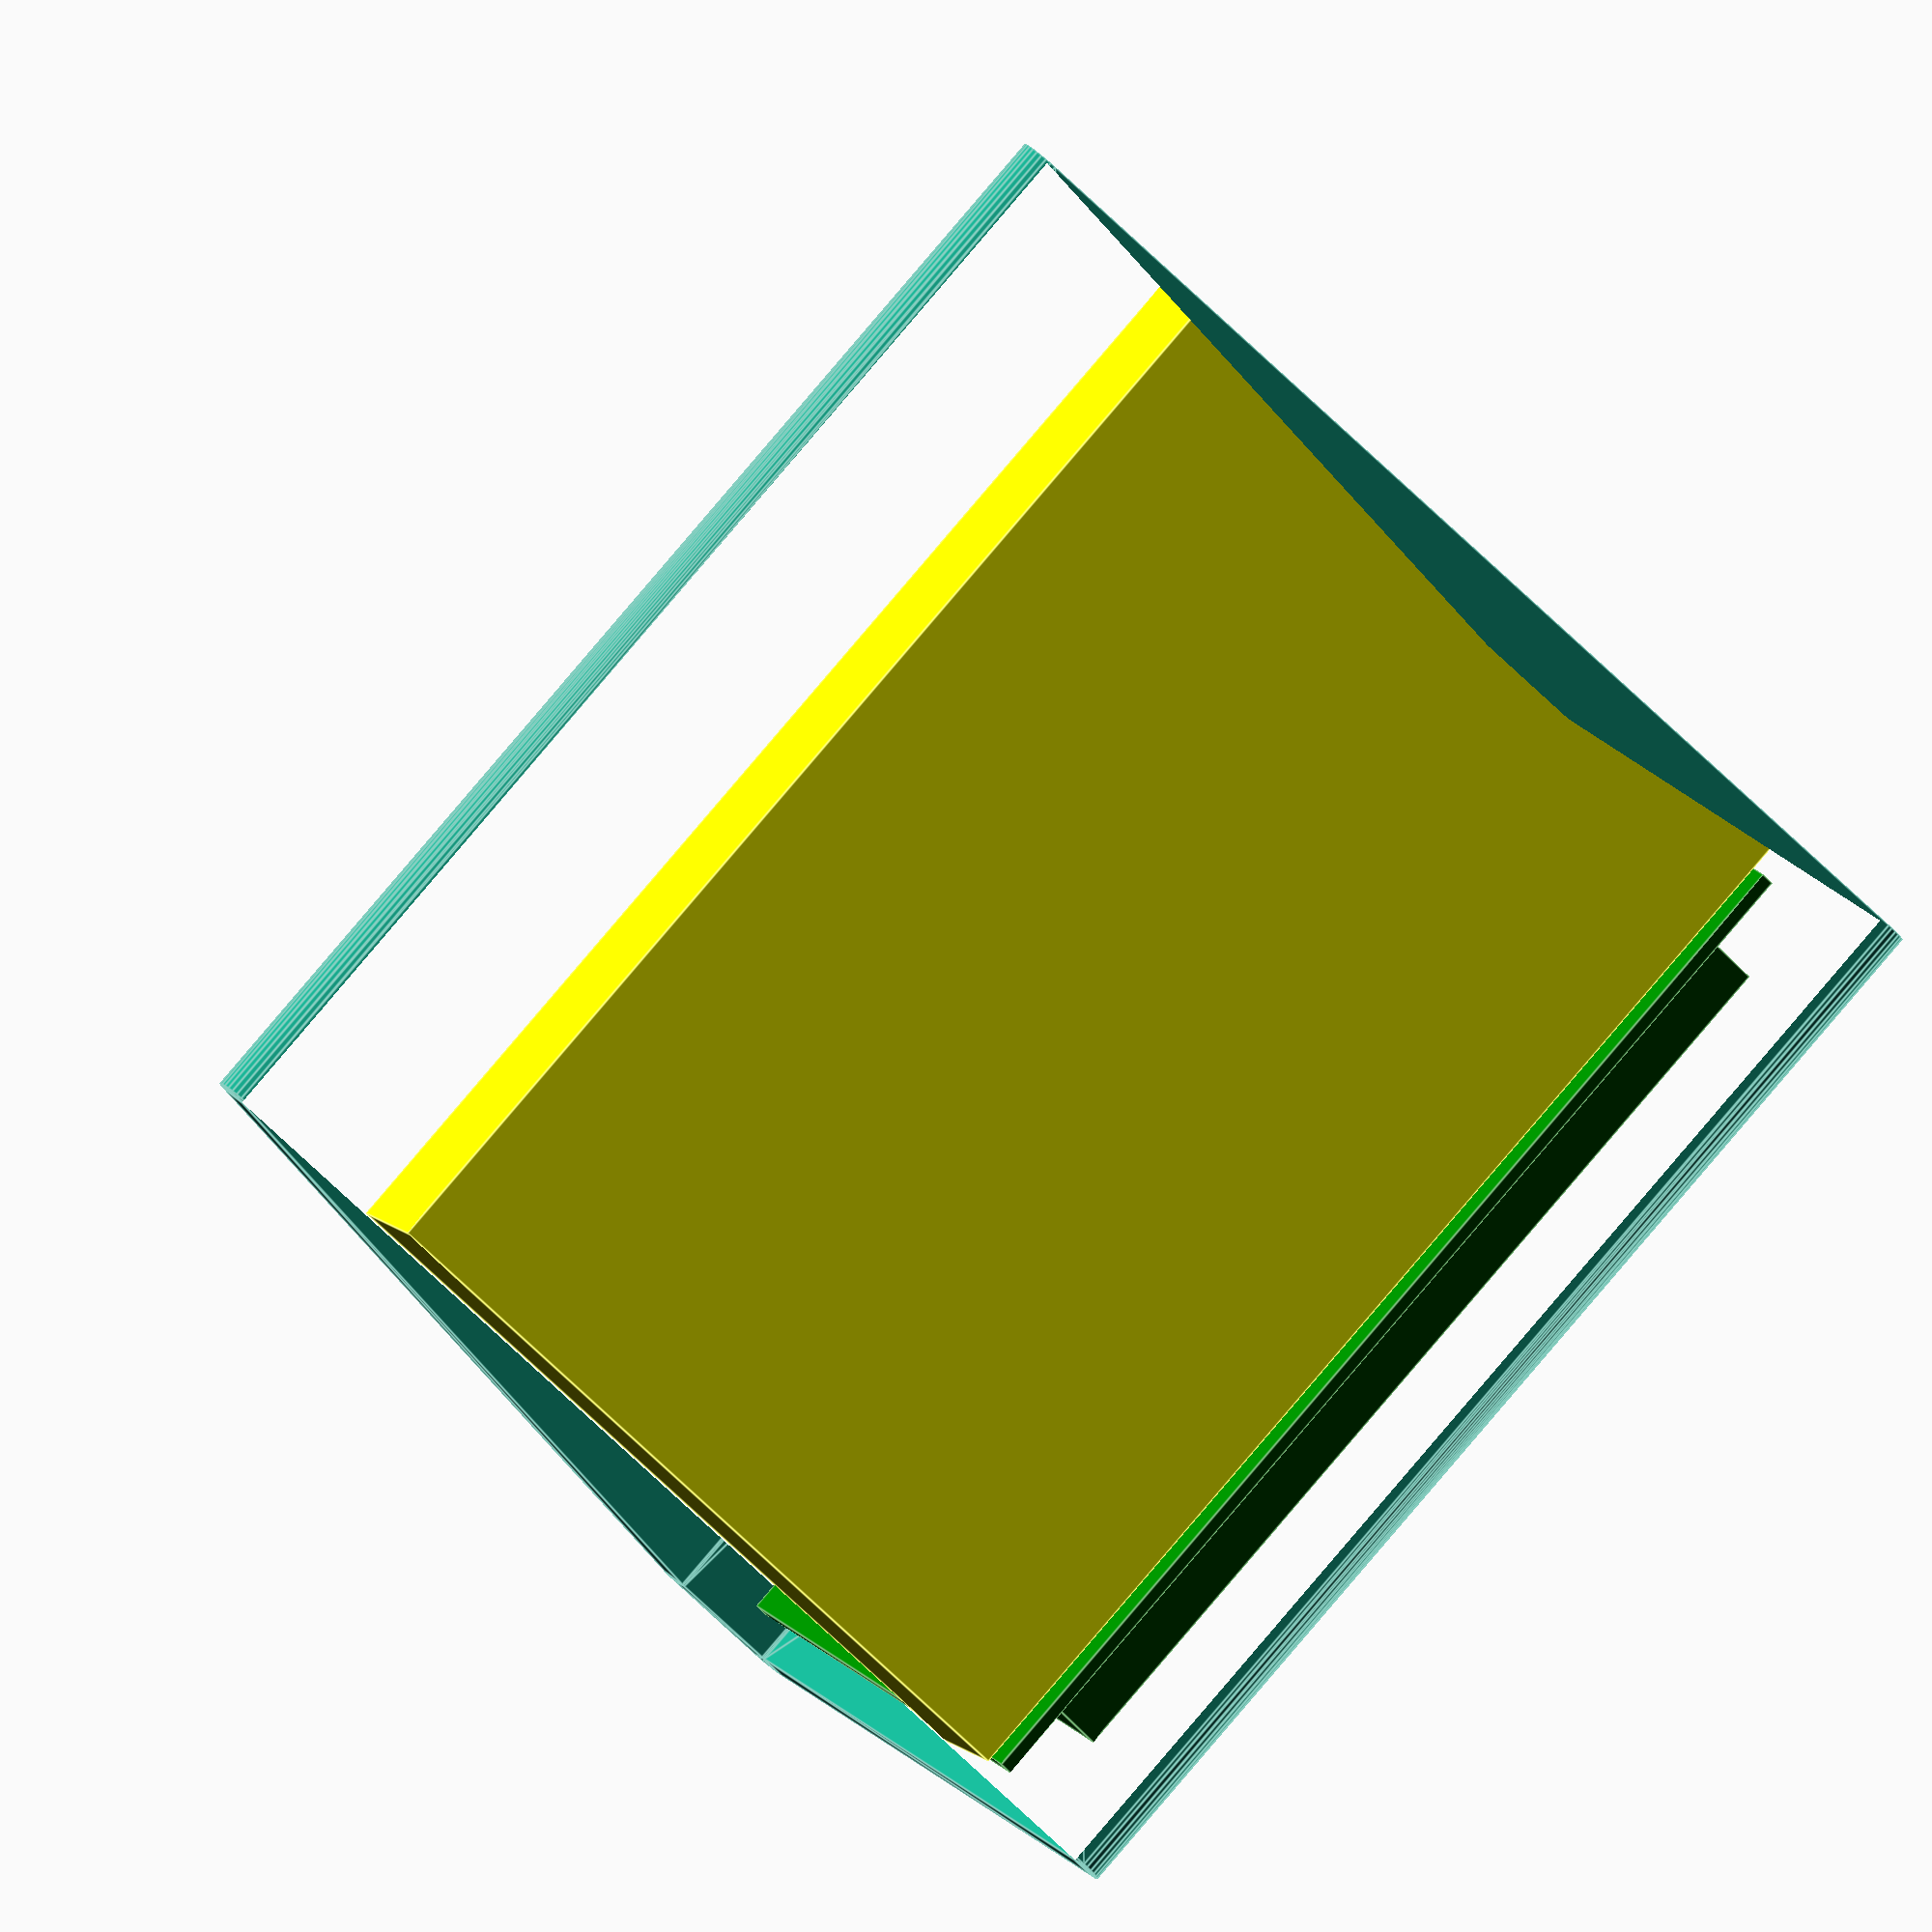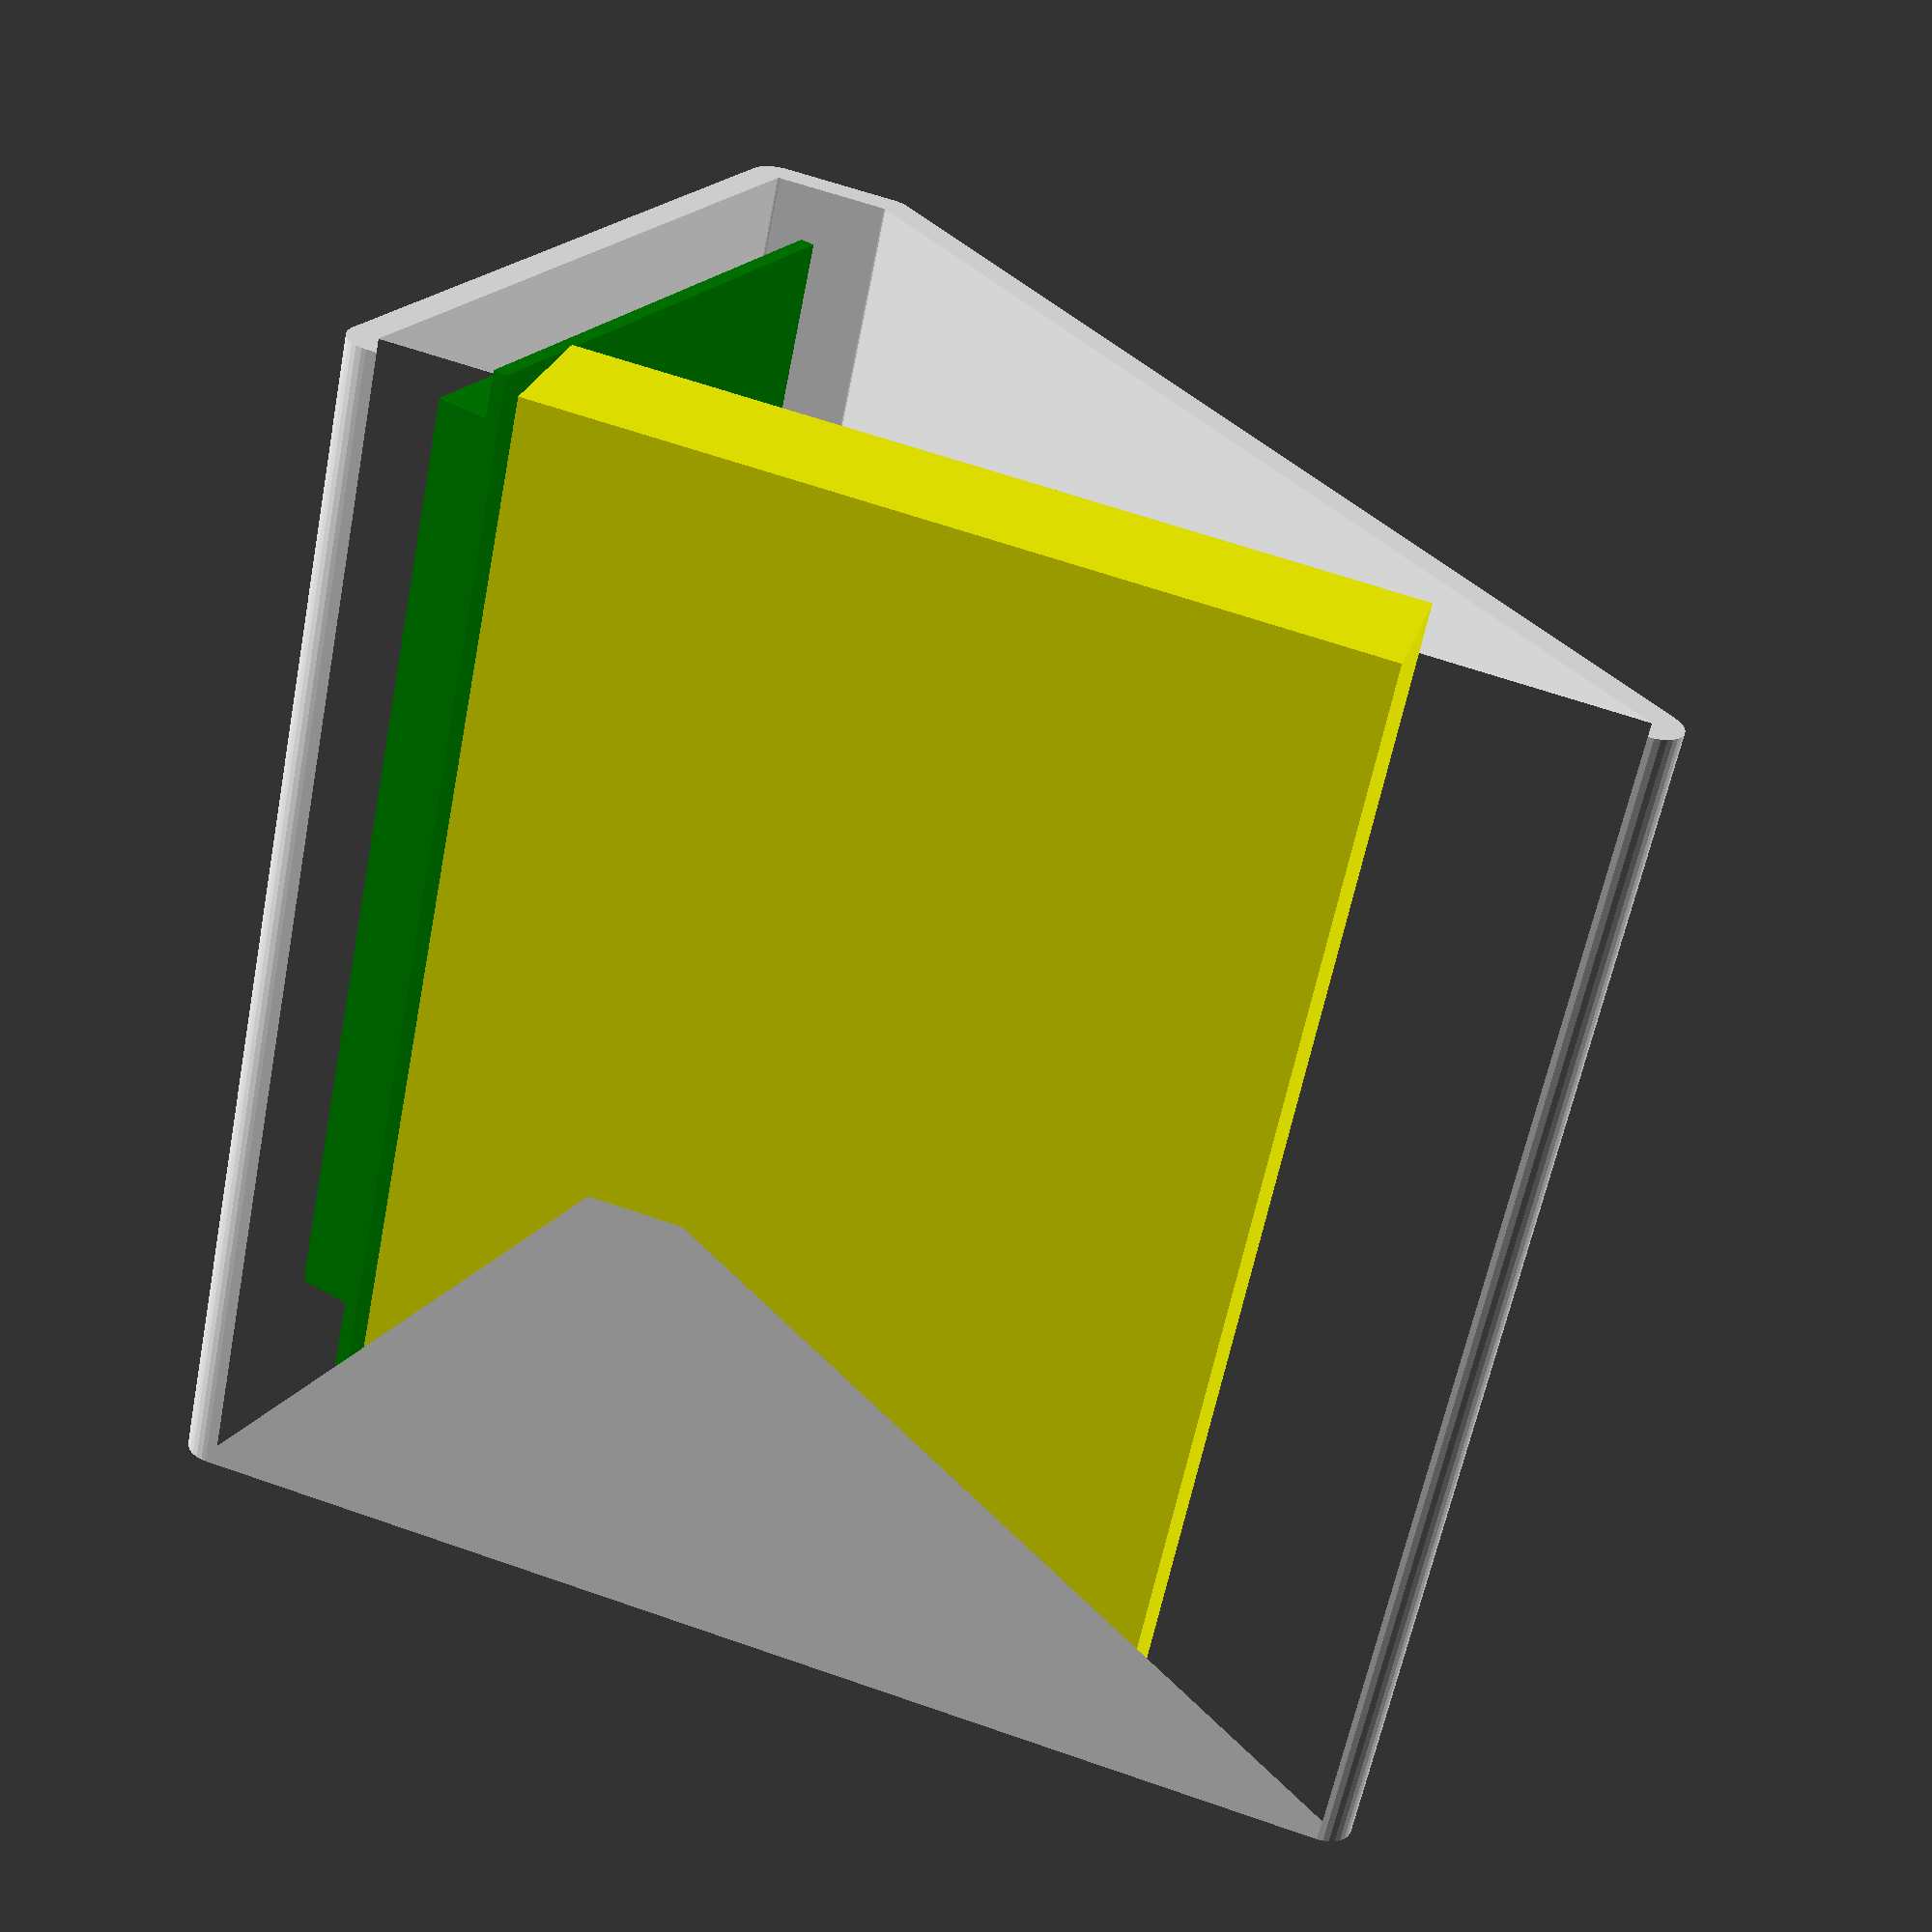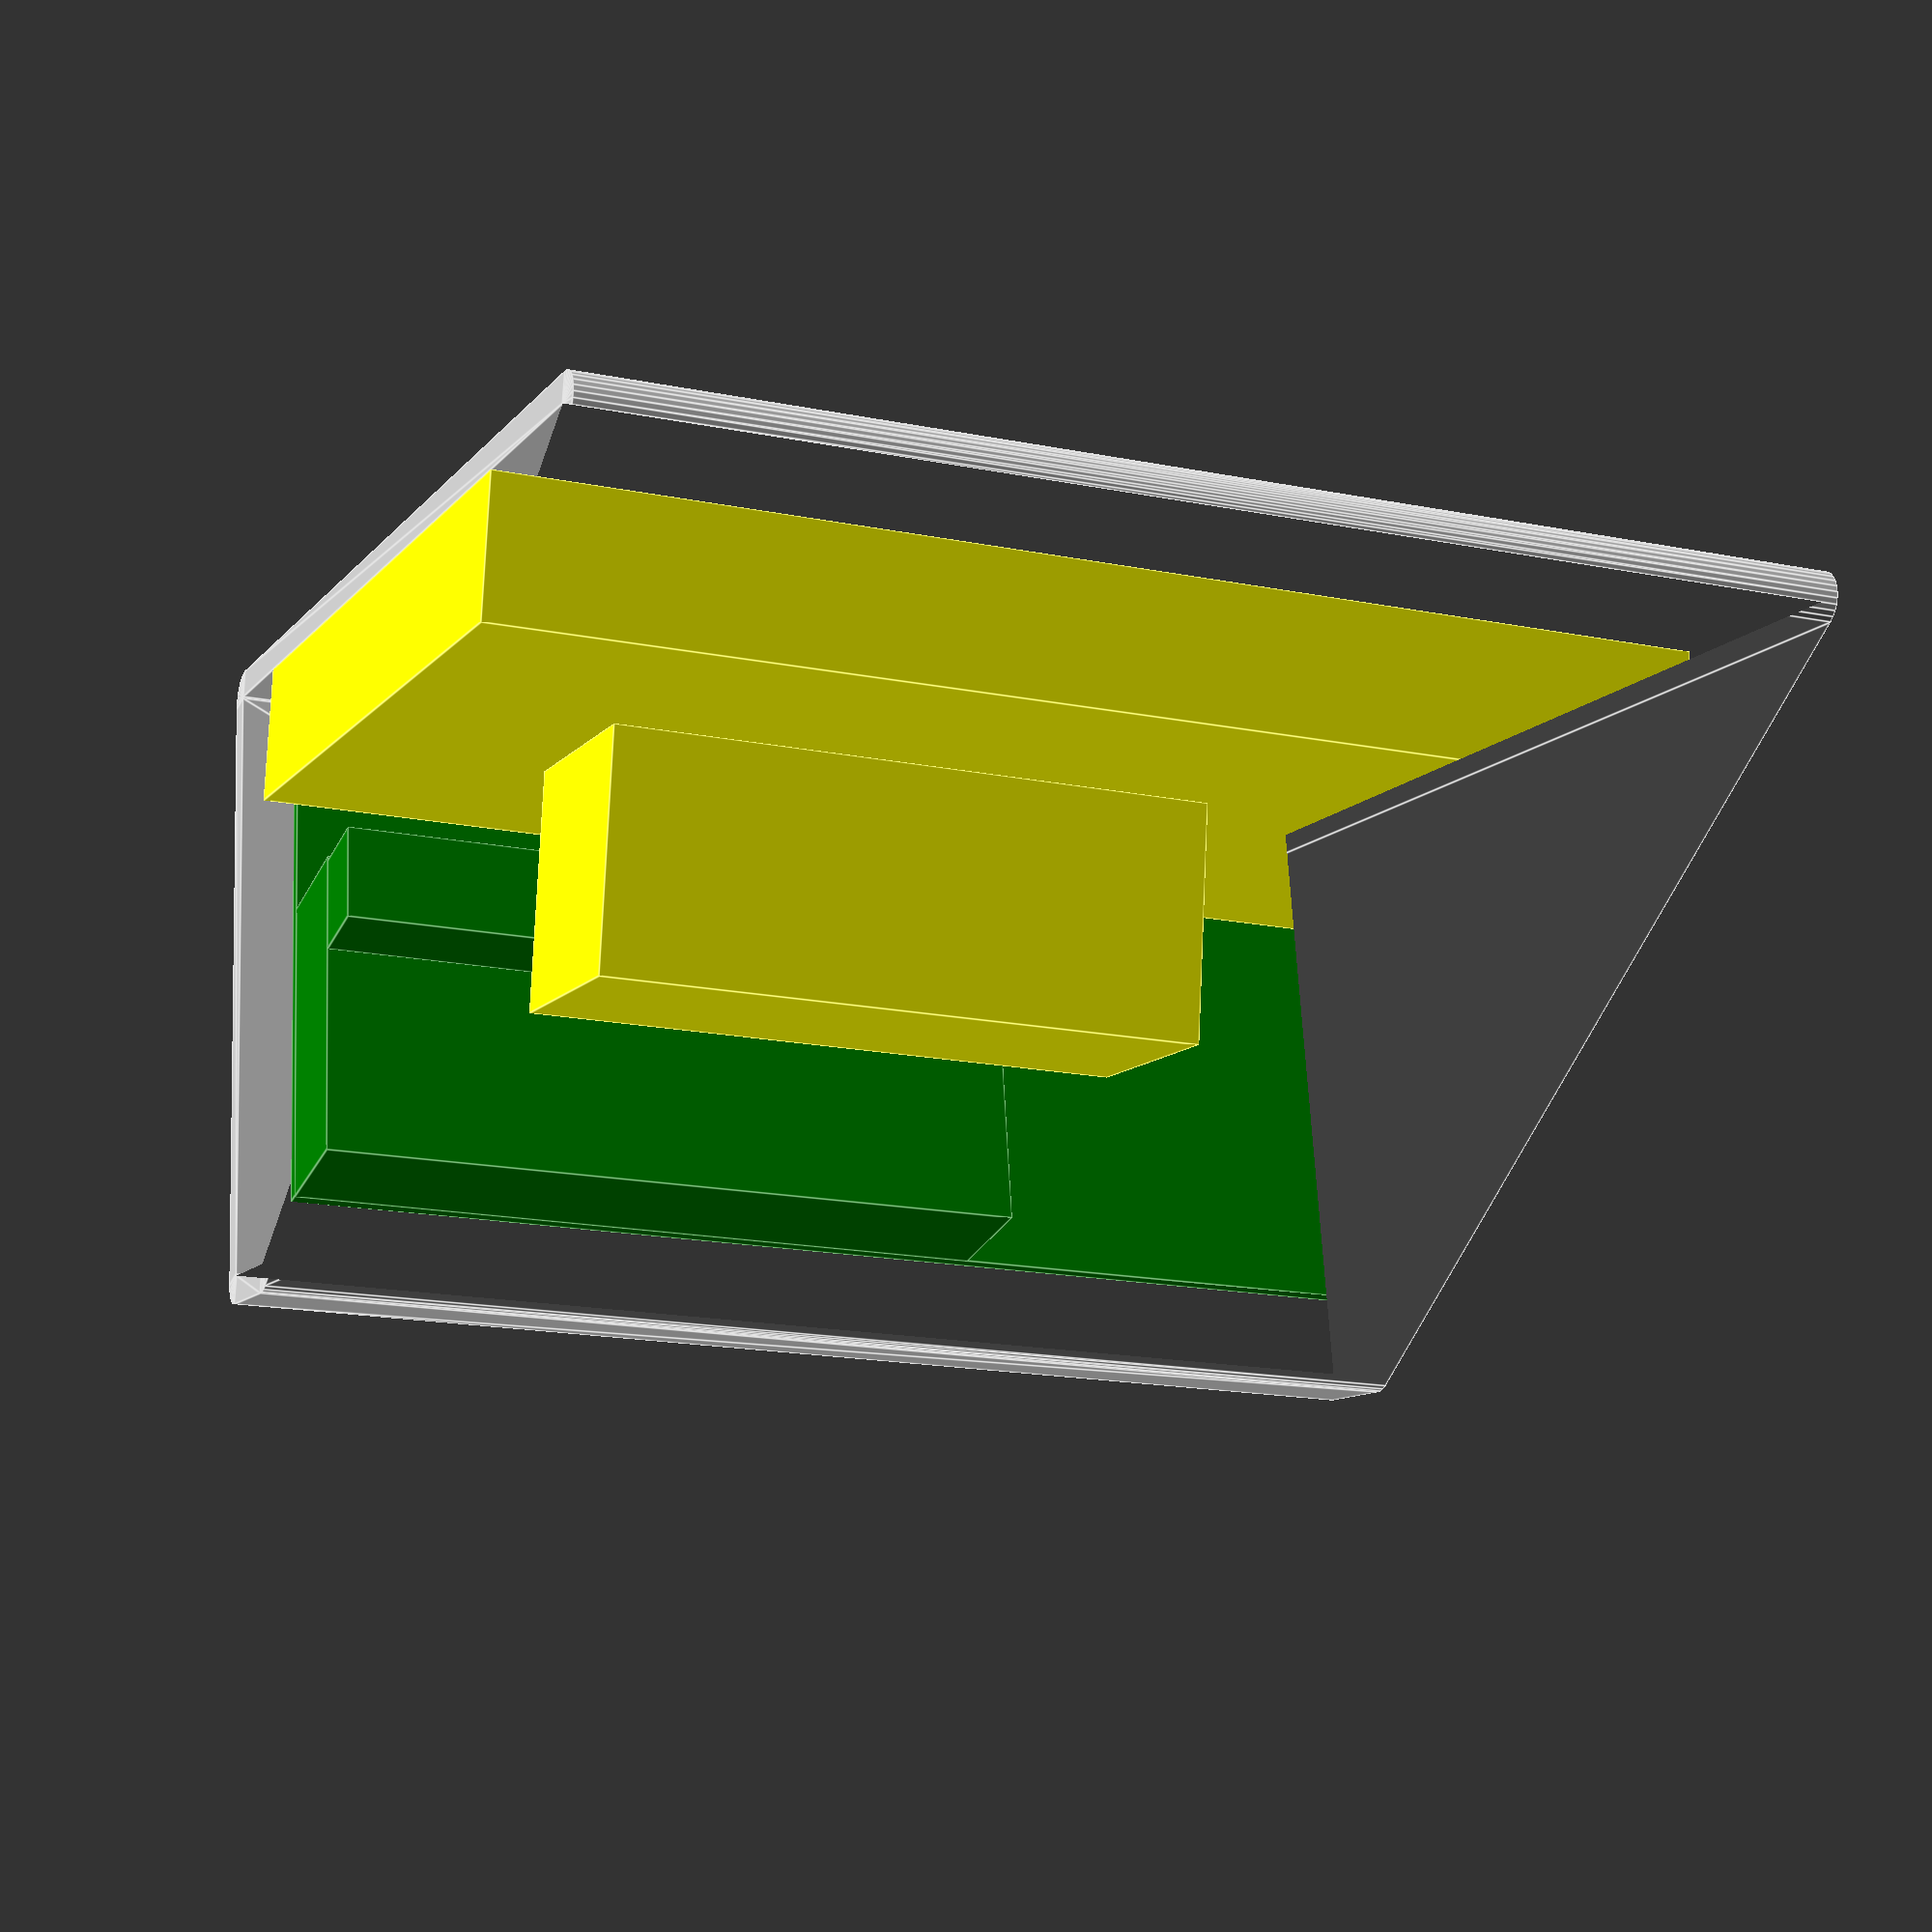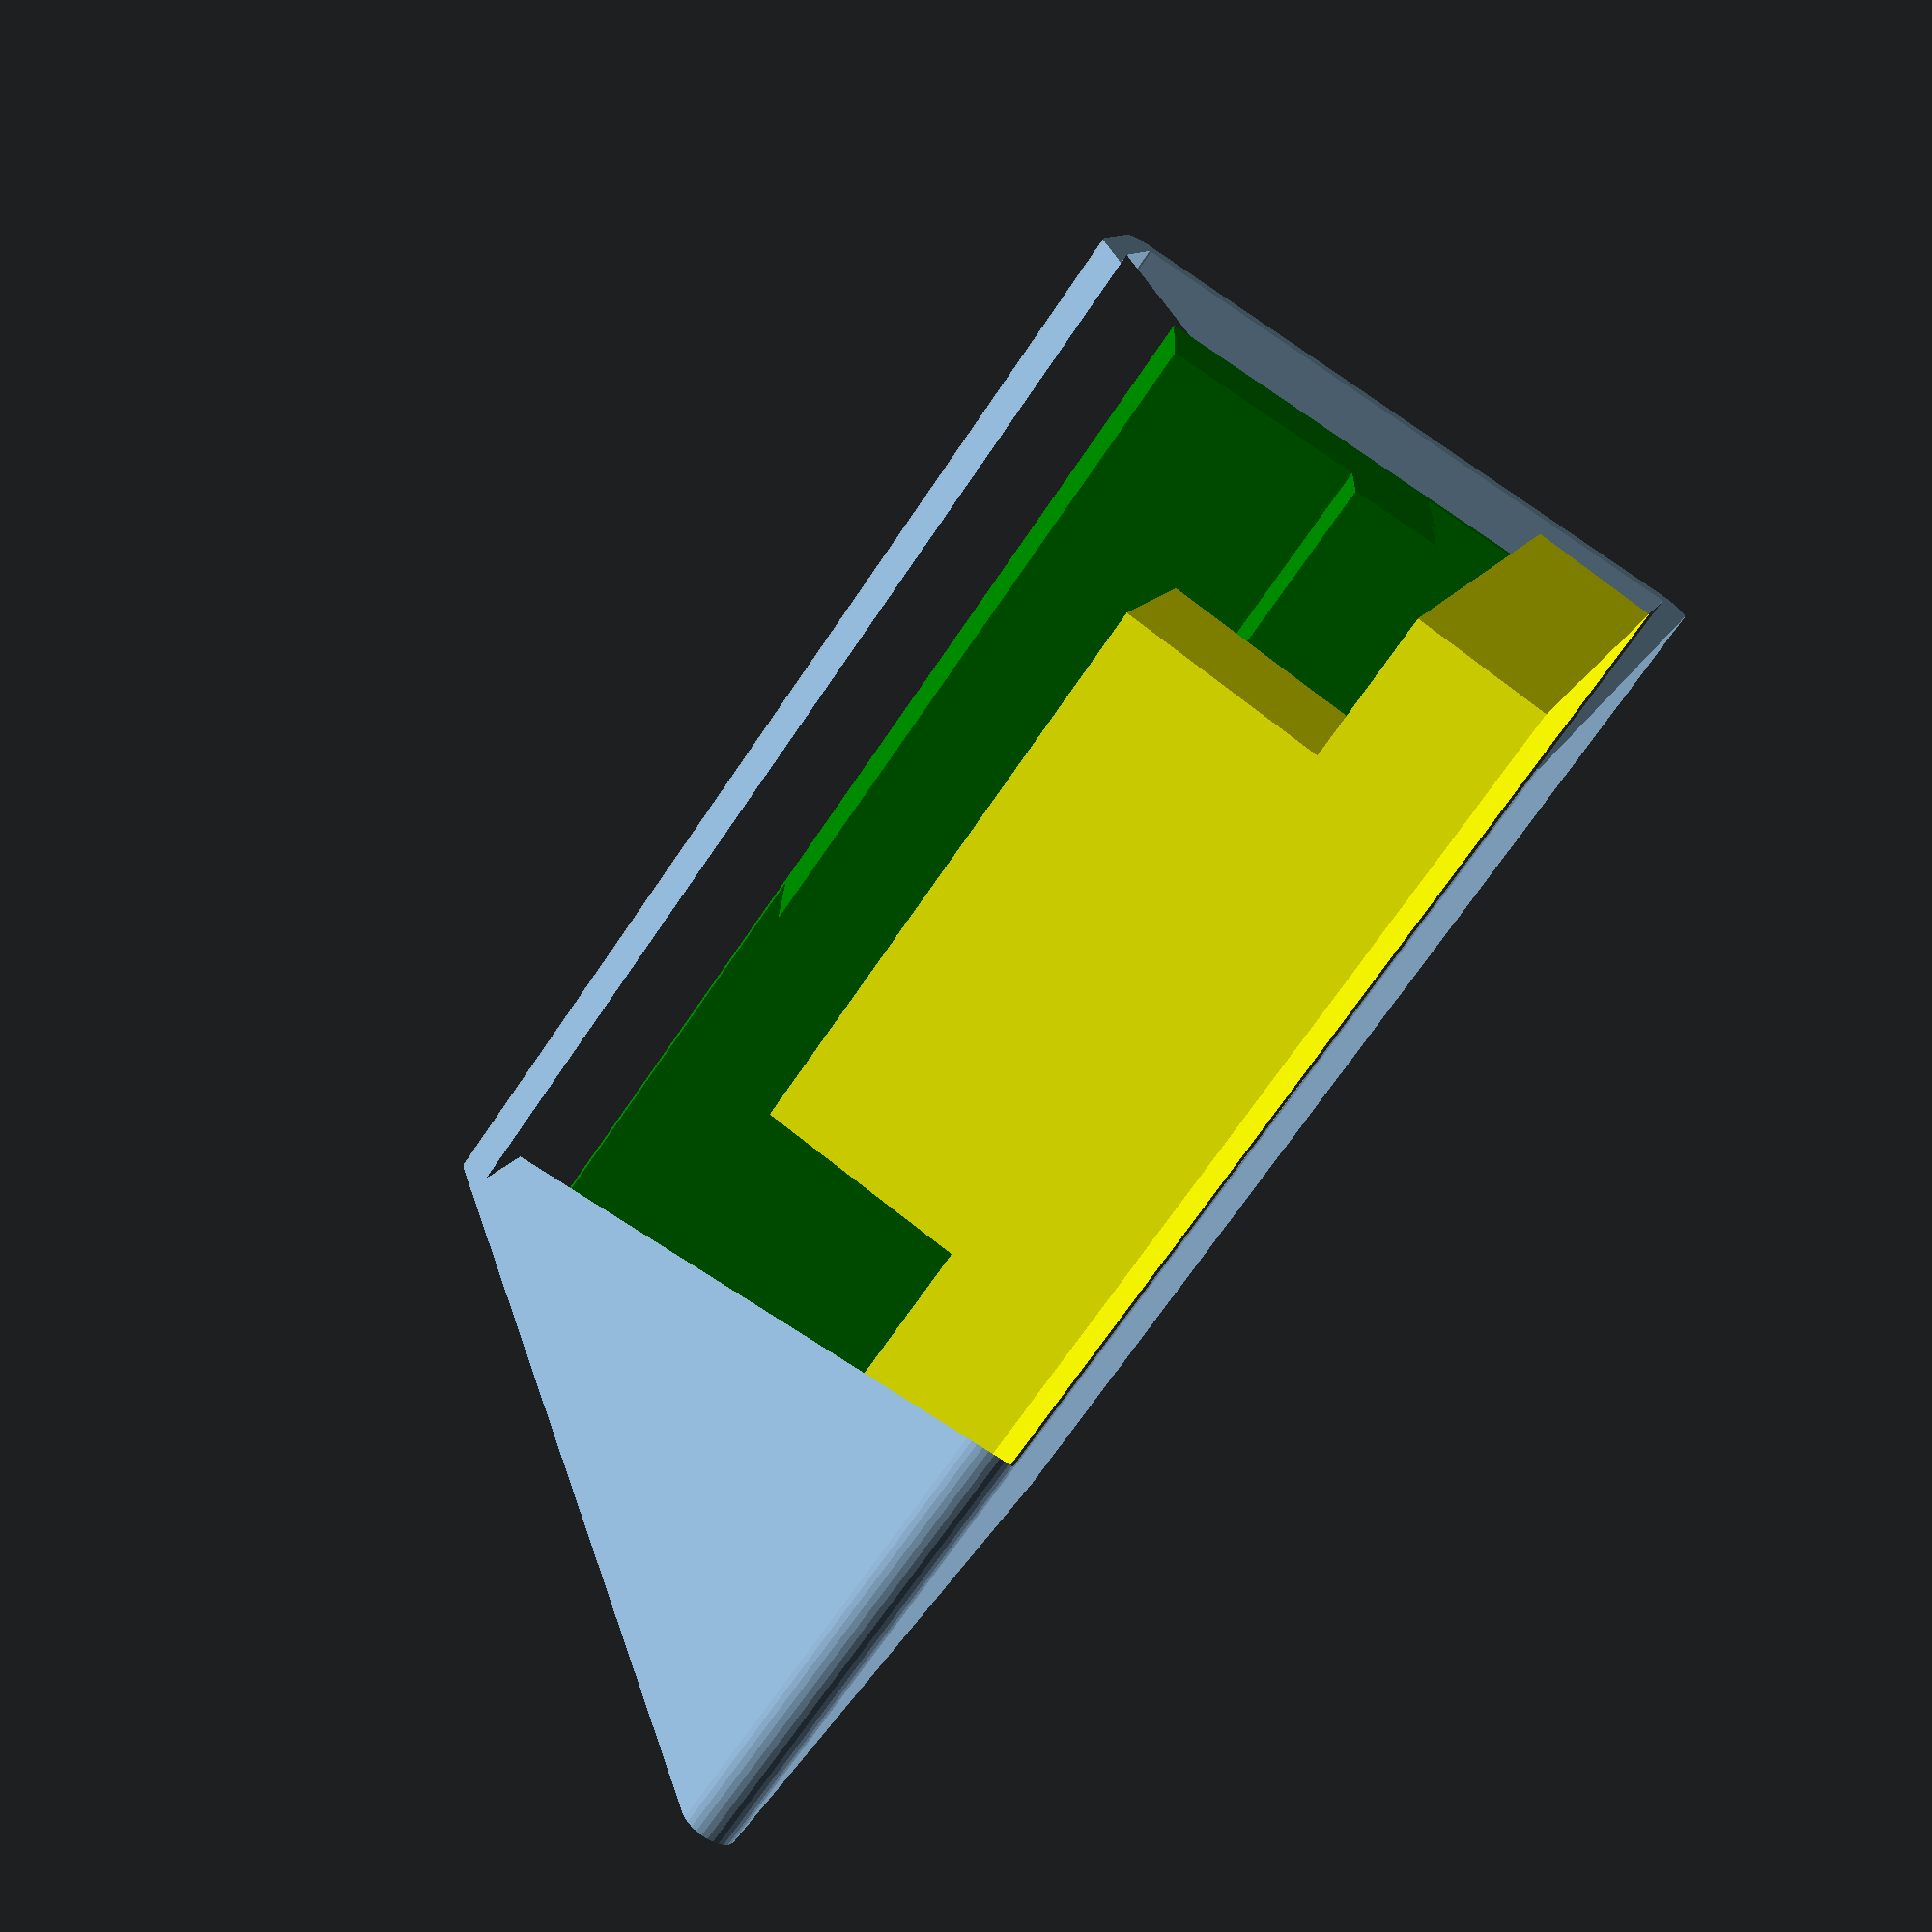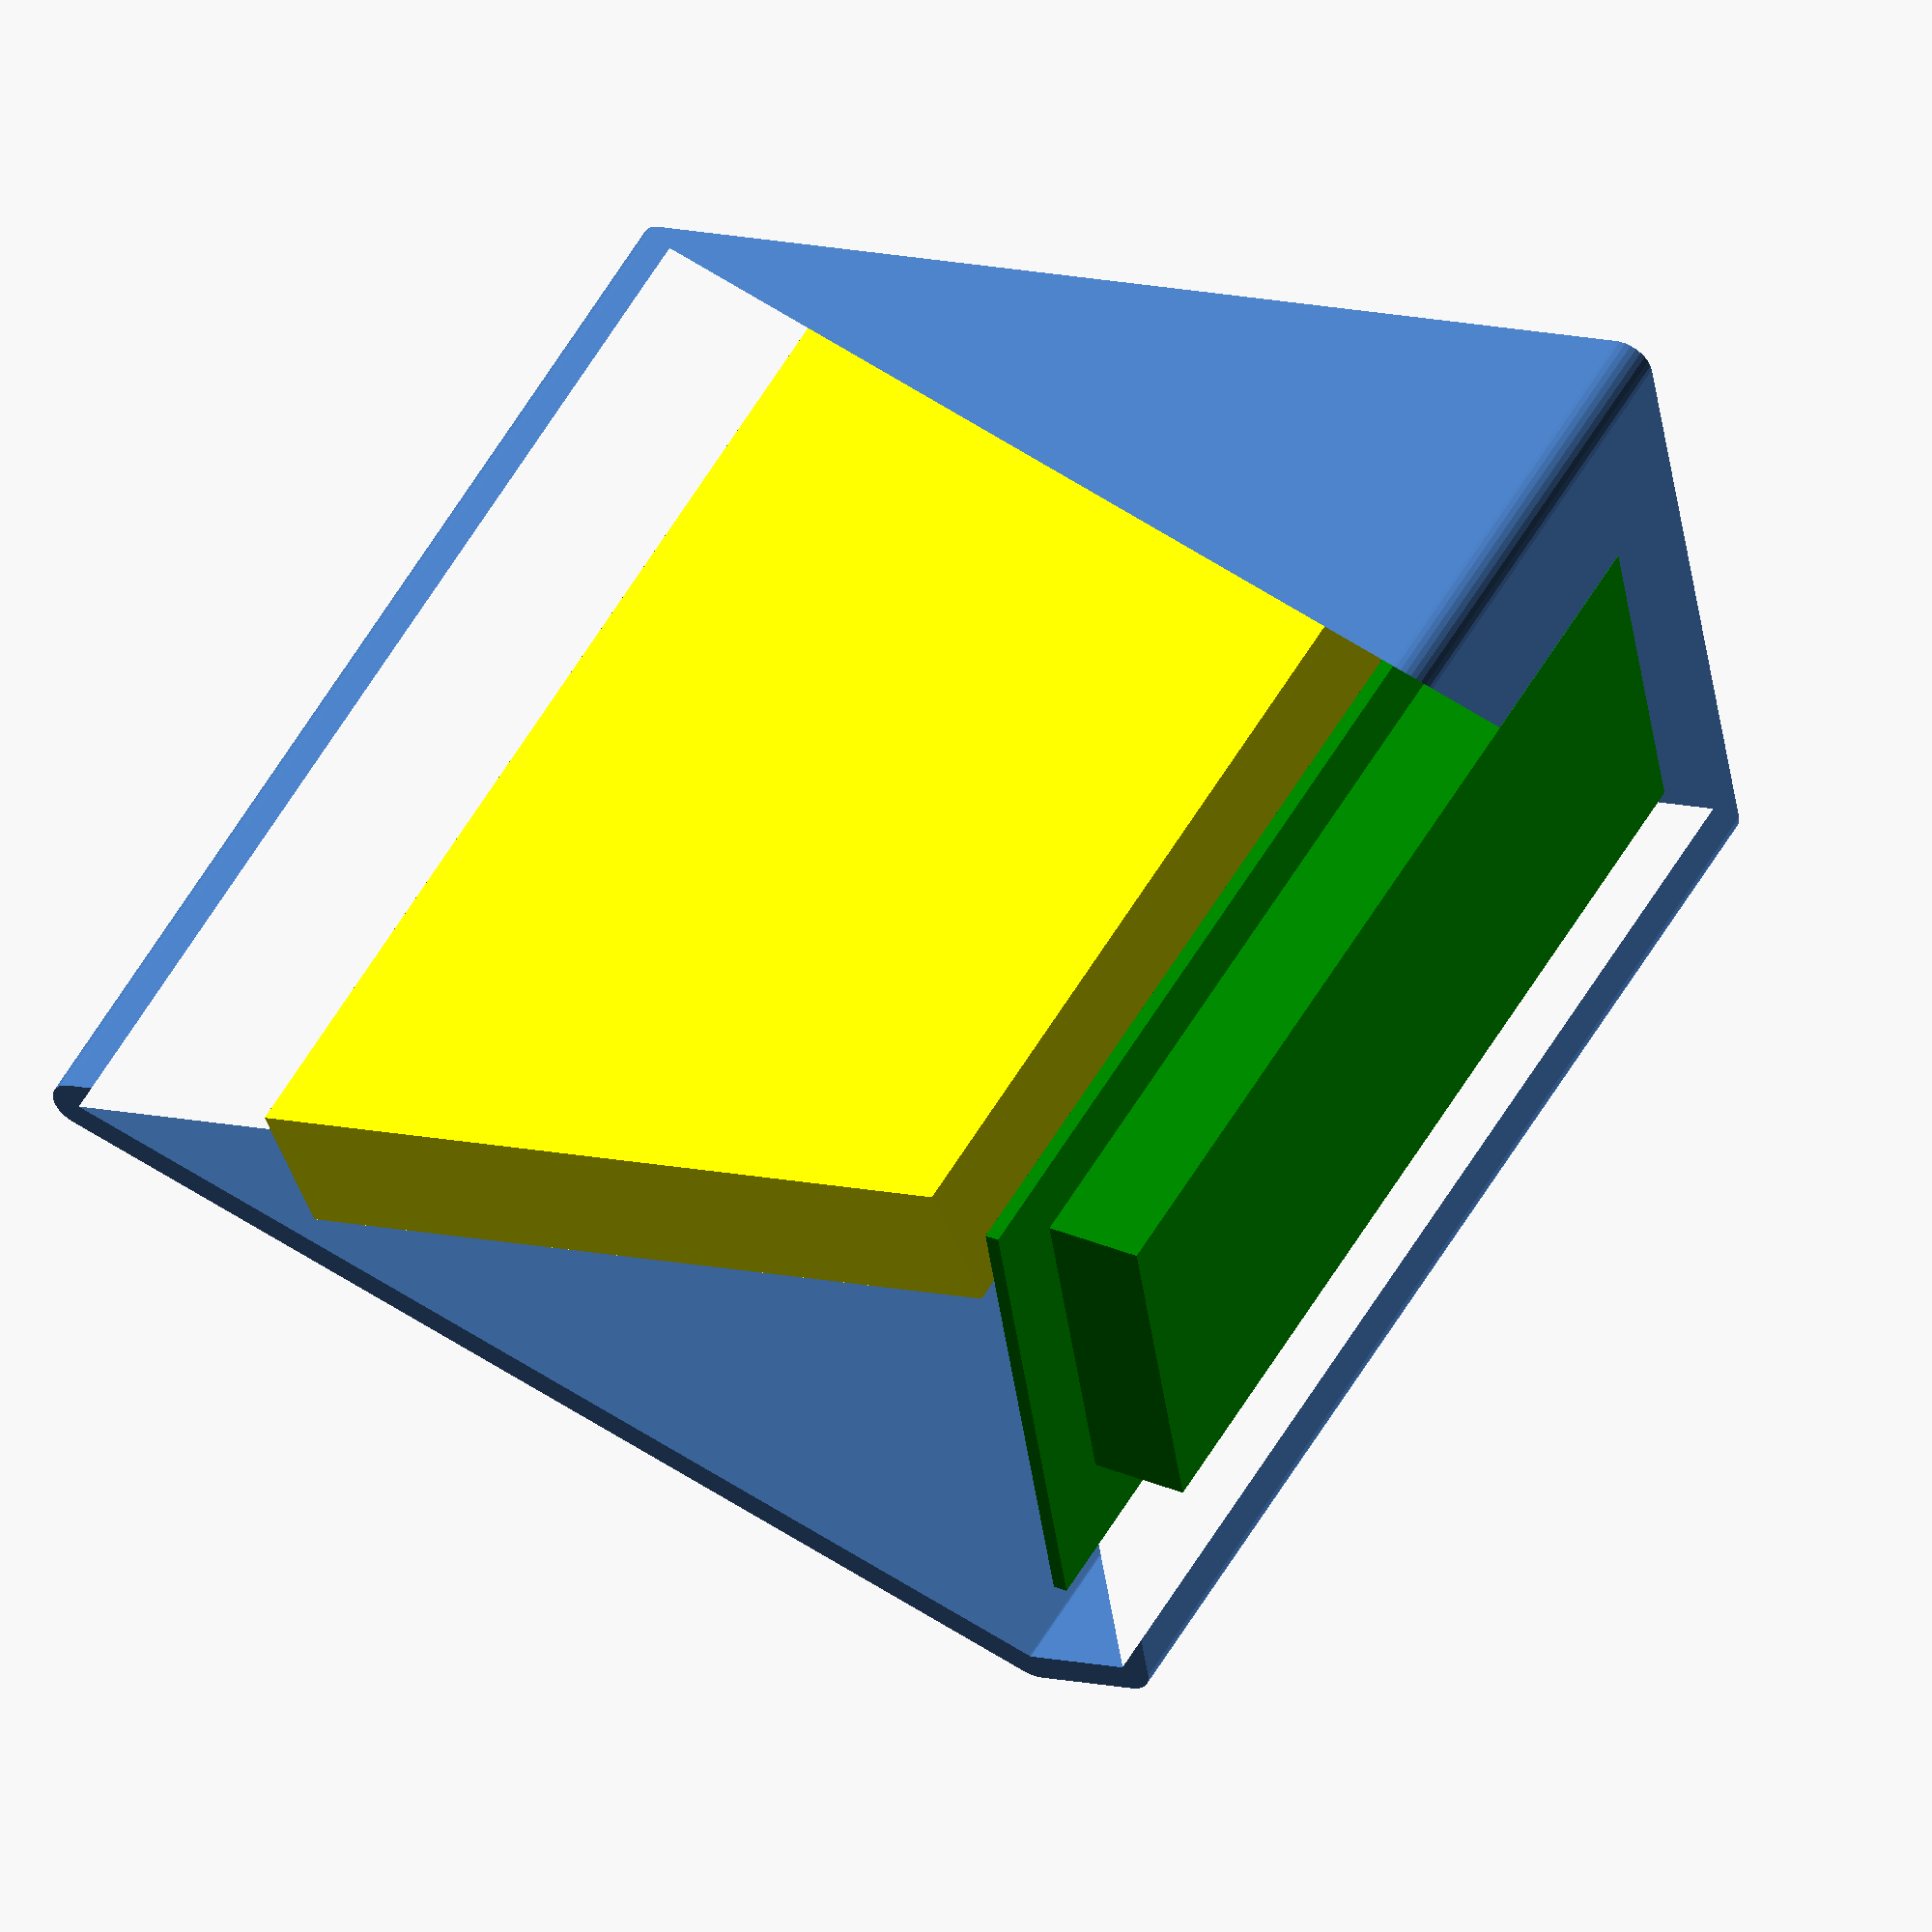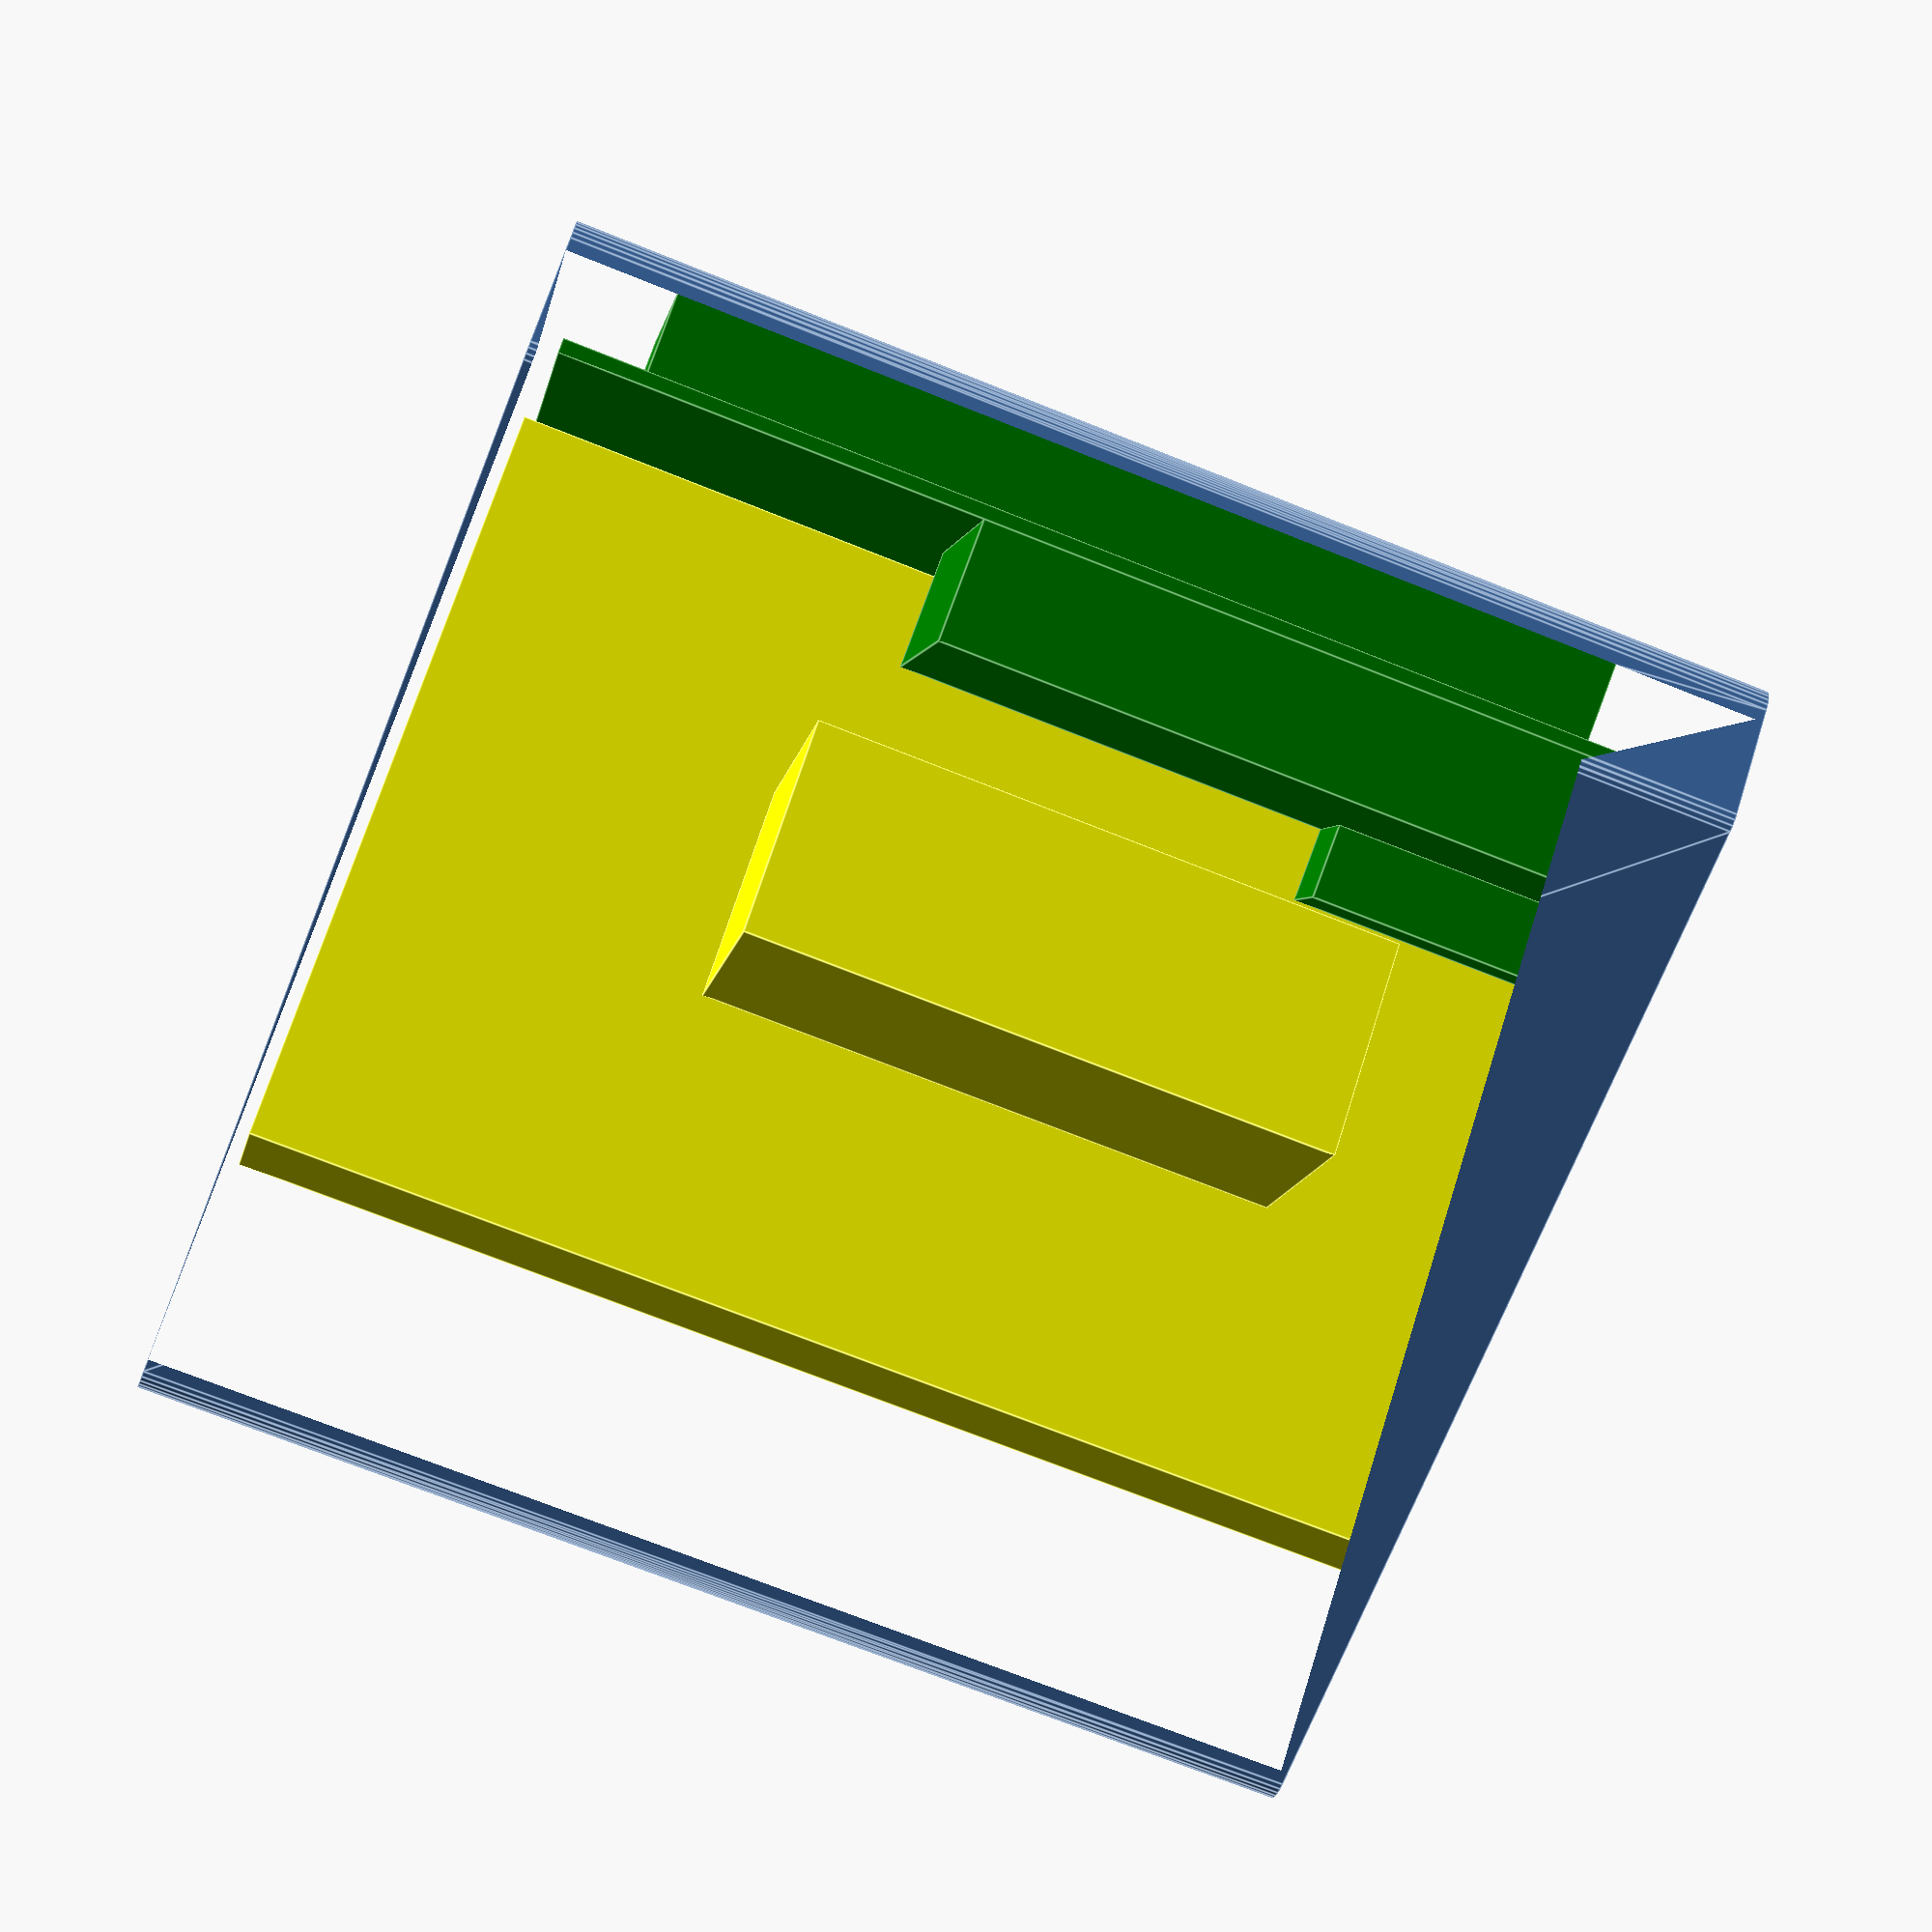
<openscad>

// 2x16 character LCD sitting in front of a "half length" protoboard
// originally used for the climate_display prototype

// design questions
// 1. what angle should the LCD be for optimal desktop and shelftop viewing?
// 2. how much clearance should remain for a potential battery?
// 

front_face_width = 85;
depth = 90; // foot print depth
front_face_height = 50;
front_face_tilt = 15; // degrees from vertical
hull_thickness = 2;
top_depth = 10; // the depth of the flat surface on top
lcd_bottom = 14; // how far from the bottom of the front face the LCD cutout sits

module side_profile() {
  points =[
    [0,0], 
    [depth, 0],
    [sin(front_face_tilt)*front_face_height+top_depth, cos(front_face_tilt)*front_face_height],
    [sin(front_face_tilt)*front_face_height, cos(front_face_tilt)*front_face_height],
  ];

  $fs = 0.01;
  offset(r = hull_thickness)
  offset(delta = -hull_thickness, chamfer=false)
  polygon(points = (points), convexity = 10);
}

module side_profile_hollow() {
  difference() {
    side_profile();
    offset(r = -hull_thickness)
      side_profile();
  }
}

module screen_cutout() {
  lcd_height = 24.3;
  lcd_width = 69.3;
  lcd_screen_depth = 6.86;
  lcd_pcb_height = 36;
  lcd_pcb_width = 80.5;
  lcd_left = (front_face_width - lcd_width) / 2; // how far from the left side of the front face the LCD cutout sits
  cutout_depth = 21;
  color("green")
  rotate([0,0, -front_face_tilt])
  translate([sin(front_face_tilt)*-0.1, cos(front_face_tilt)*lcd_bottom, lcd_left]) {
    // the screen module itself
    cube( size = [lcd_screen_depth, lcd_height, lcd_width], center = false);
    // the LCD's PCB
    translate([lcd_screen_depth, -5, -5.19])
      cube(size = [1, lcd_pcb_height, lcd_pcb_width], center = false);
    // the LCD backpack
    translate([lcd_screen_depth+1, 8.8, -5.19])
      cube(size = [8.7, 22.24, 50.3] );
    // the large screw terminals on the LCD backpack
    translate([lcd_screen_depth+1+8.7, 14.13-5, -5.19])
      cube([5.44, 6.84, 18], center=false);
  }
}

module short_protoboard() {
  color("yellow")
  translate([12, hull_thickness, 0]){
    // the protoboard itself
    cube([56.6, 9.7, 84]);
    // the stack of modules in the center
    translate([20, 9.7, 15])
      cube([16, 17, 43]); 
  }
}


difference() {
  linear_extrude(height = front_face_width)
    side_profile_hollow();
  screen_cutout();
}

%screen_cutout();
%short_protoboard();
</openscad>
<views>
elev=276.7 azim=202.7 roll=40.4 proj=o view=edges
elev=239.9 azim=196.0 roll=191.1 proj=p view=solid
elev=17.4 azim=173.1 roll=248.3 proj=p view=edges
elev=69.8 azim=72.9 roll=146.0 proj=p view=solid
elev=128.2 azim=336.5 roll=151.6 proj=o view=solid
elev=72.0 azim=144.7 roll=68.2 proj=p view=edges
</views>
